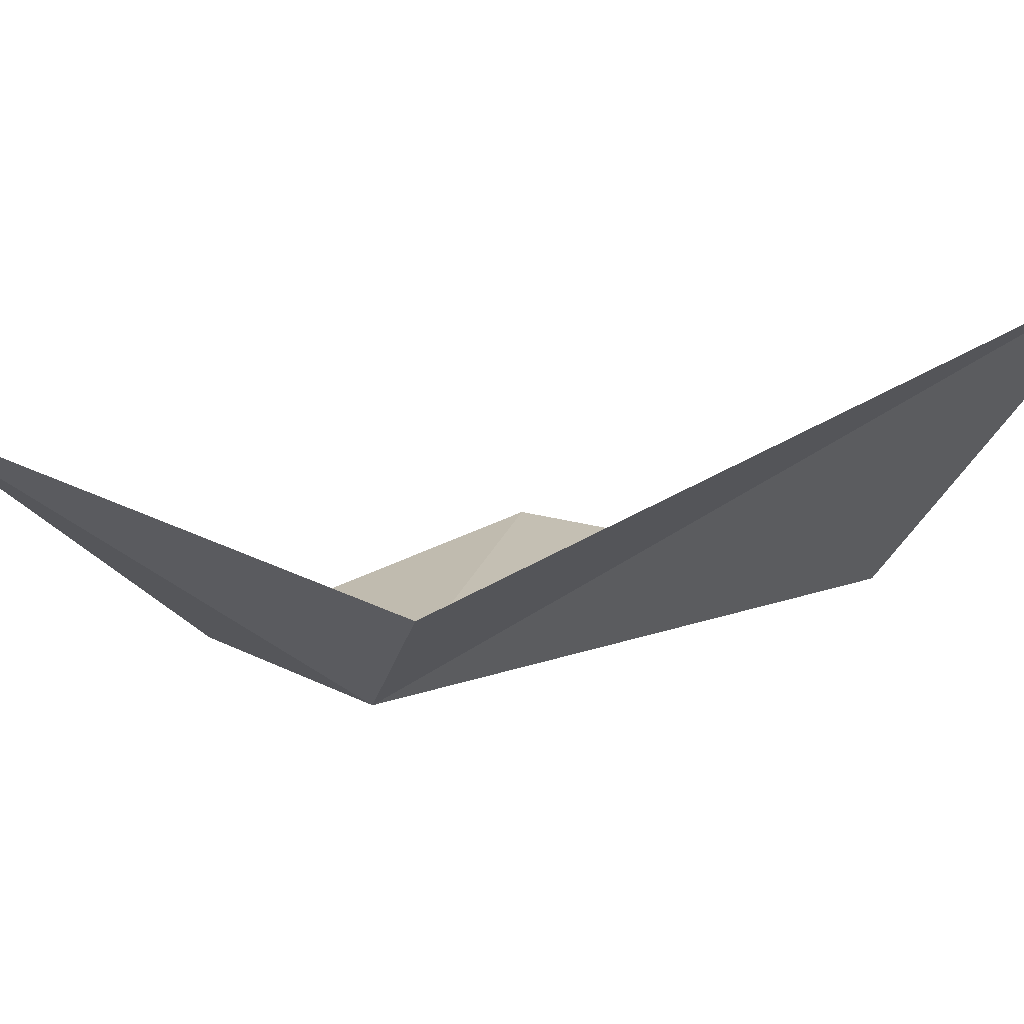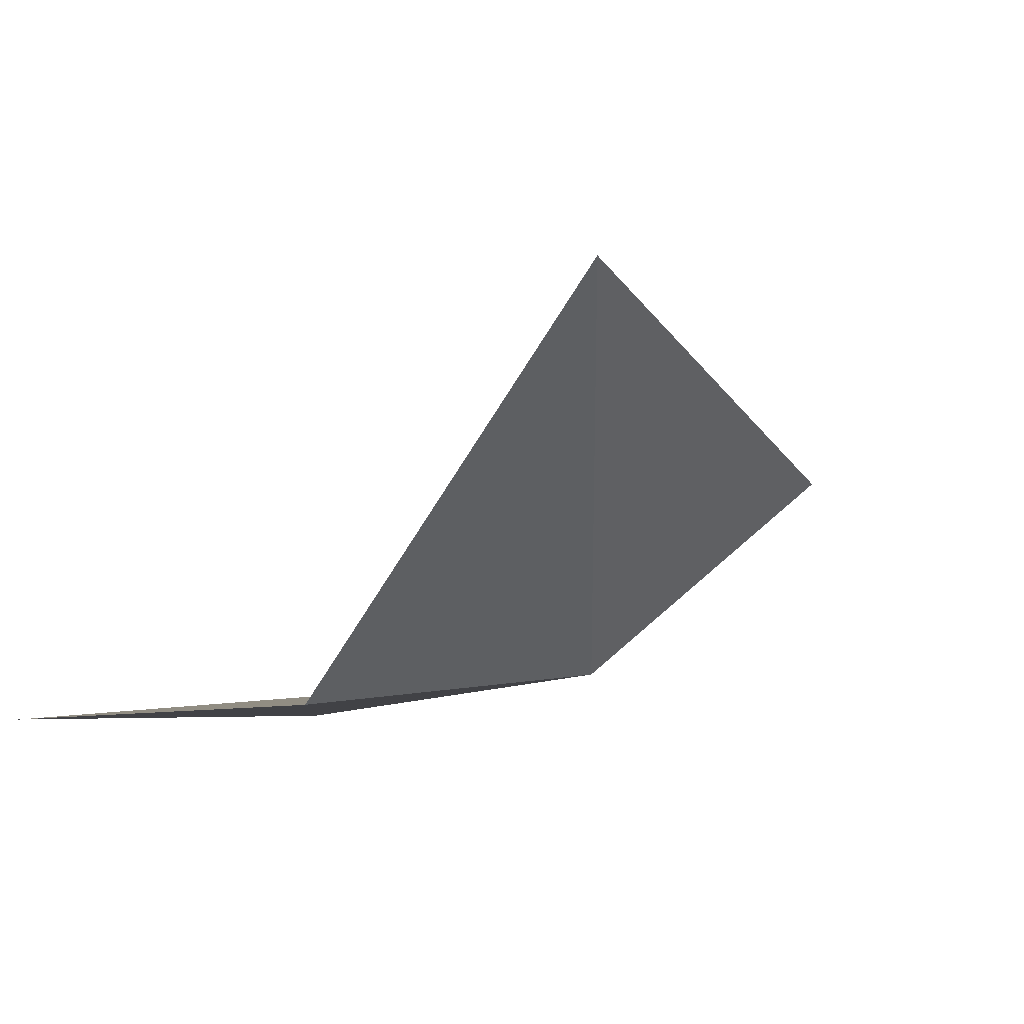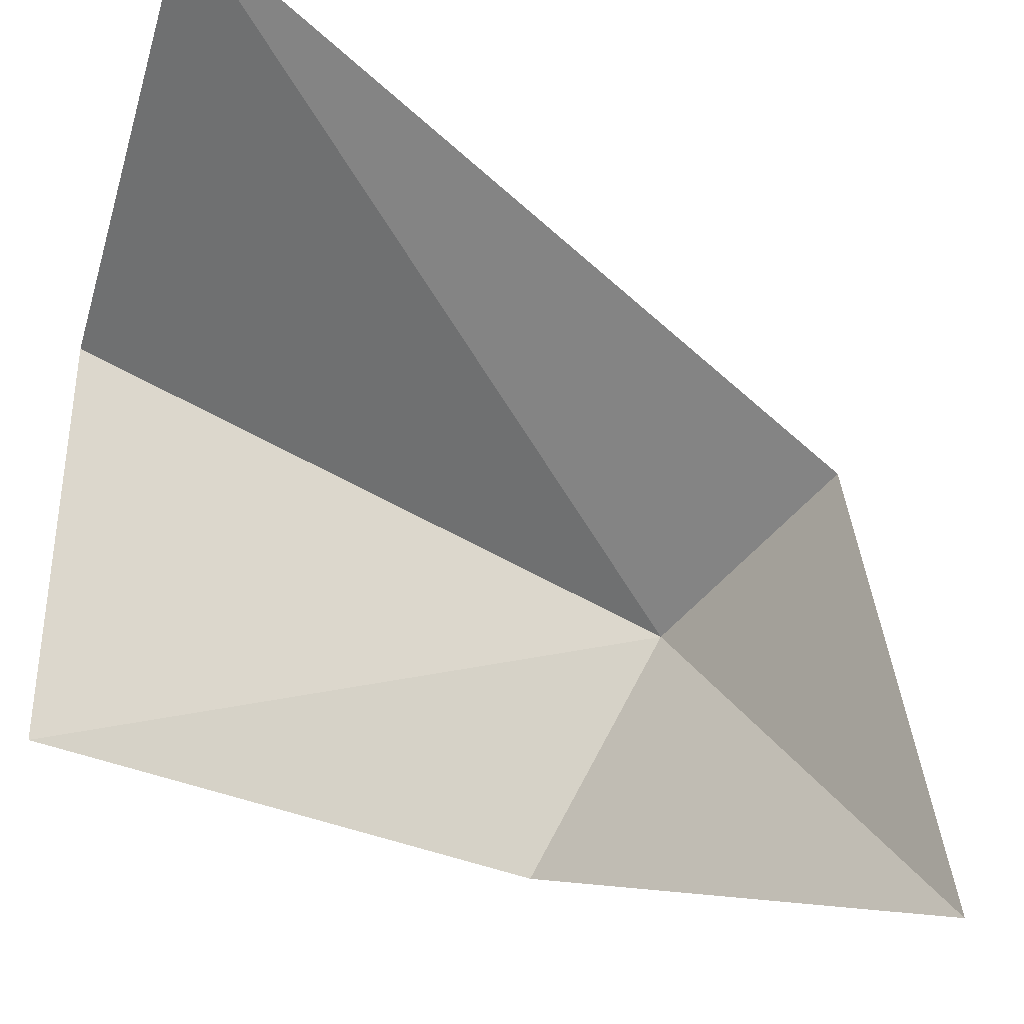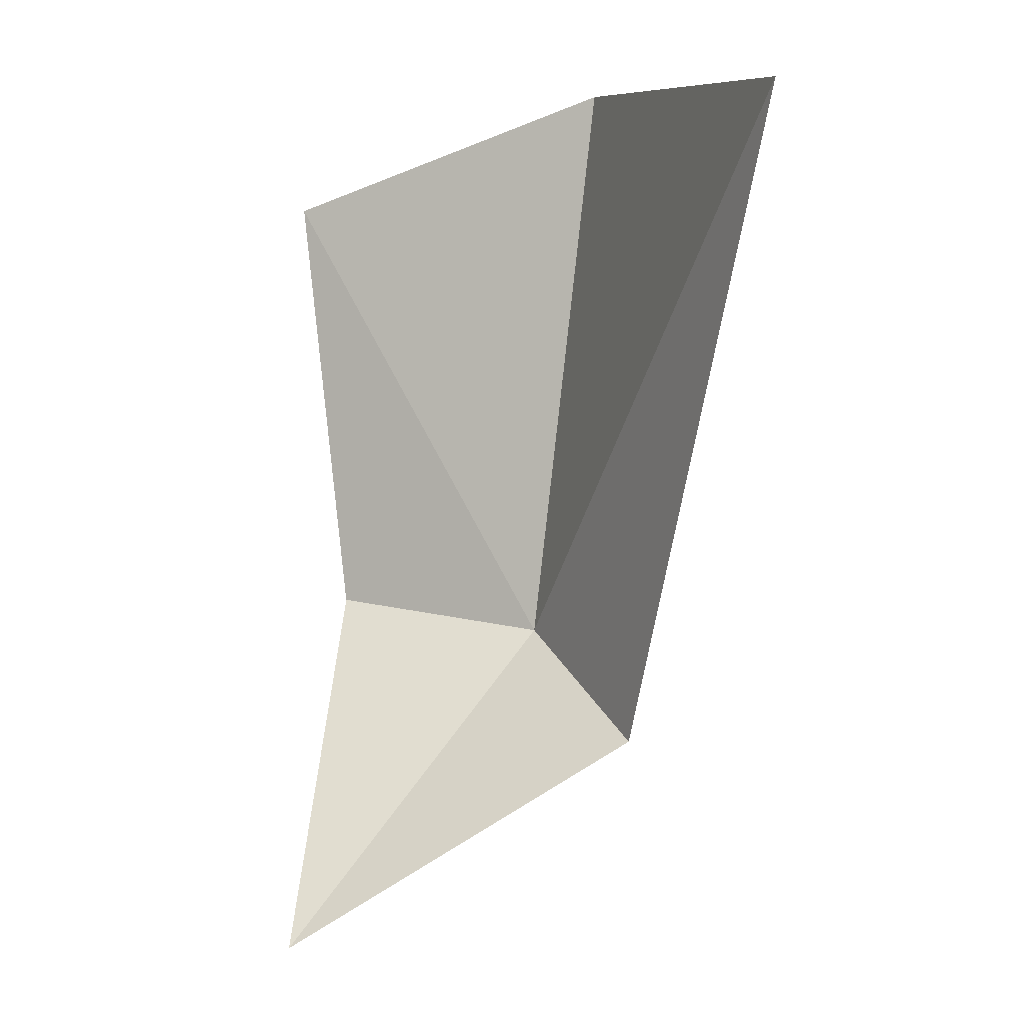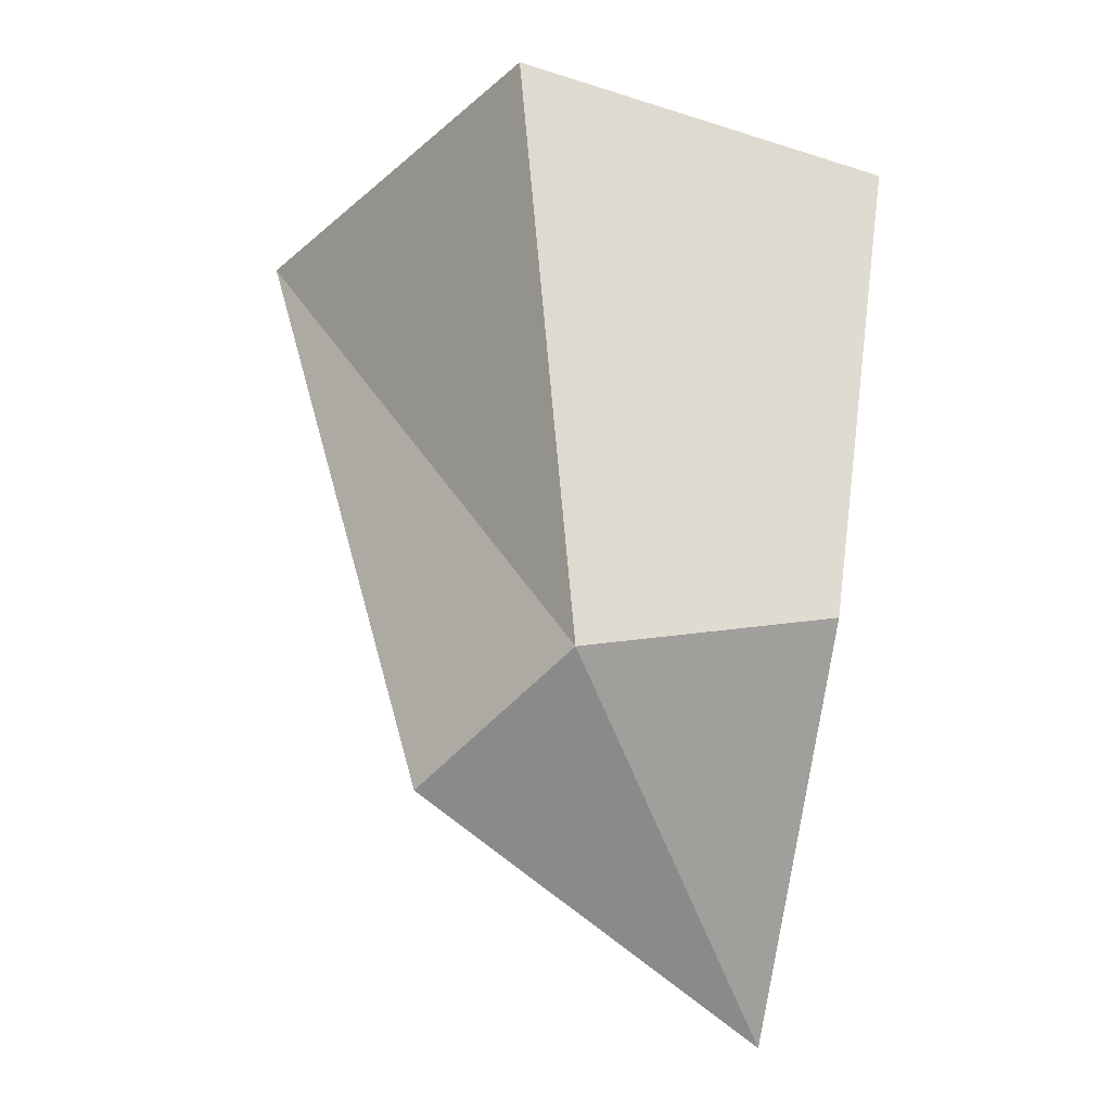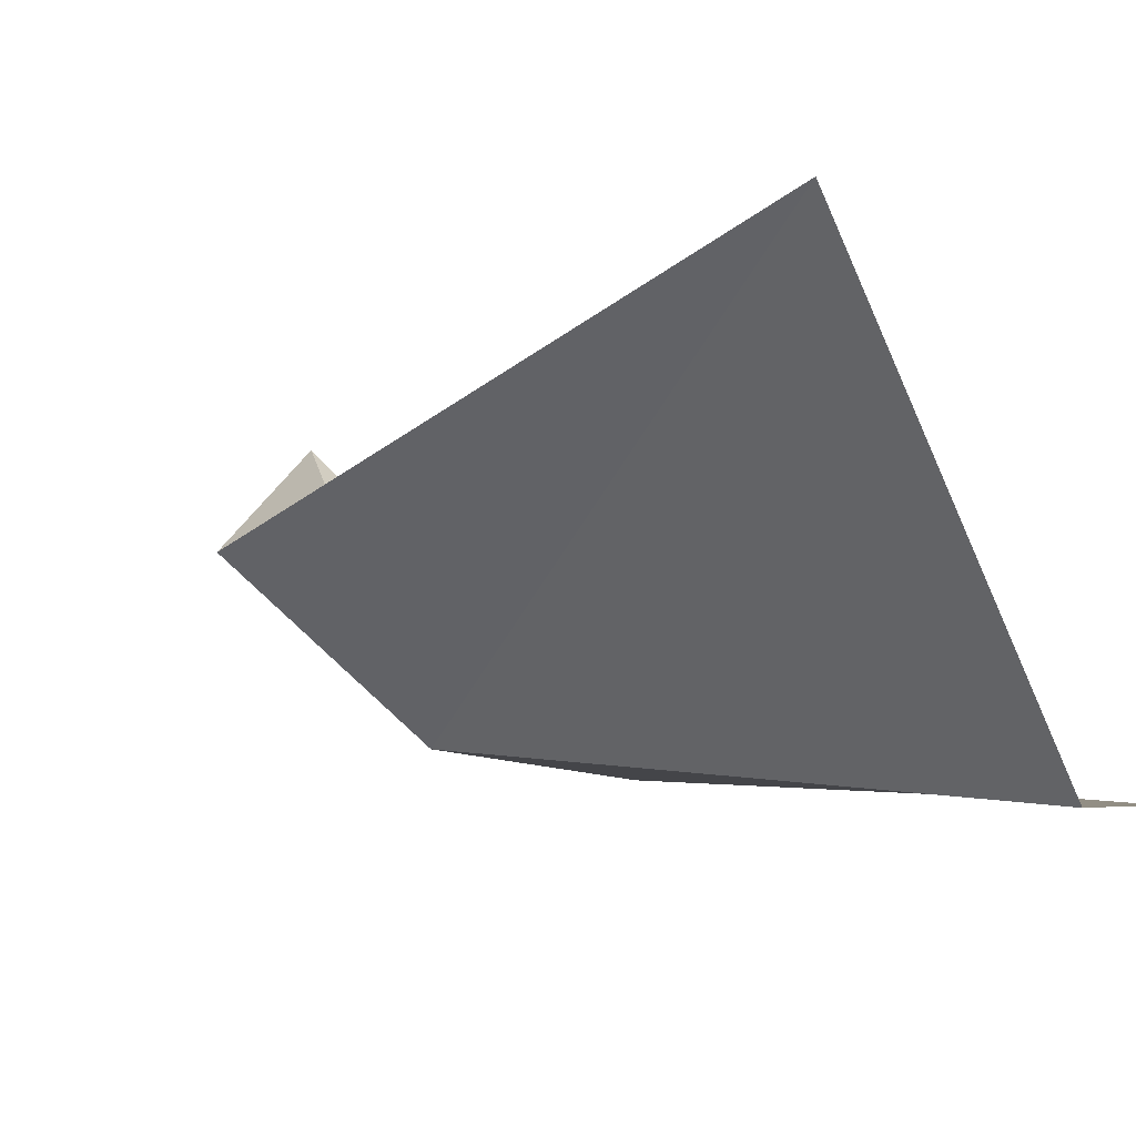
<metadata>
{"format":"obj","ext":"obj","renderer":"f3d","projection":"perspective","resolution":1024,"background":"white","views":[{"elev":21.4,"azim":44.6,"up":"+Z"},{"elev":-2.4,"azim":-30.3,"up":"+Z"},{"elev":72.4,"azim":-66.6,"up":"+Z"},{"elev":5.7,"azim":17.2,"up":"+Y"},{"elev":-23.8,"azim":178.5,"up":"+Y"},{"elev":-5.3,"azim":128.2,"up":"+Z"}]}
</metadata>
<code>
v -38.66 -61.64 17.36
v -38.44 -61.77 17.57
v -38.18 -60.8 17.82
v -38.93 -62.09 17.77
v -39 -61.61 17.33
v -38.58 -60.76 17.28
v -39.09 -60.94 17.29
f 1 3 2
f 1 2 4
f 1 4 5
f 1 6 3
f 1 7 6
f 1 5 7

</code>
